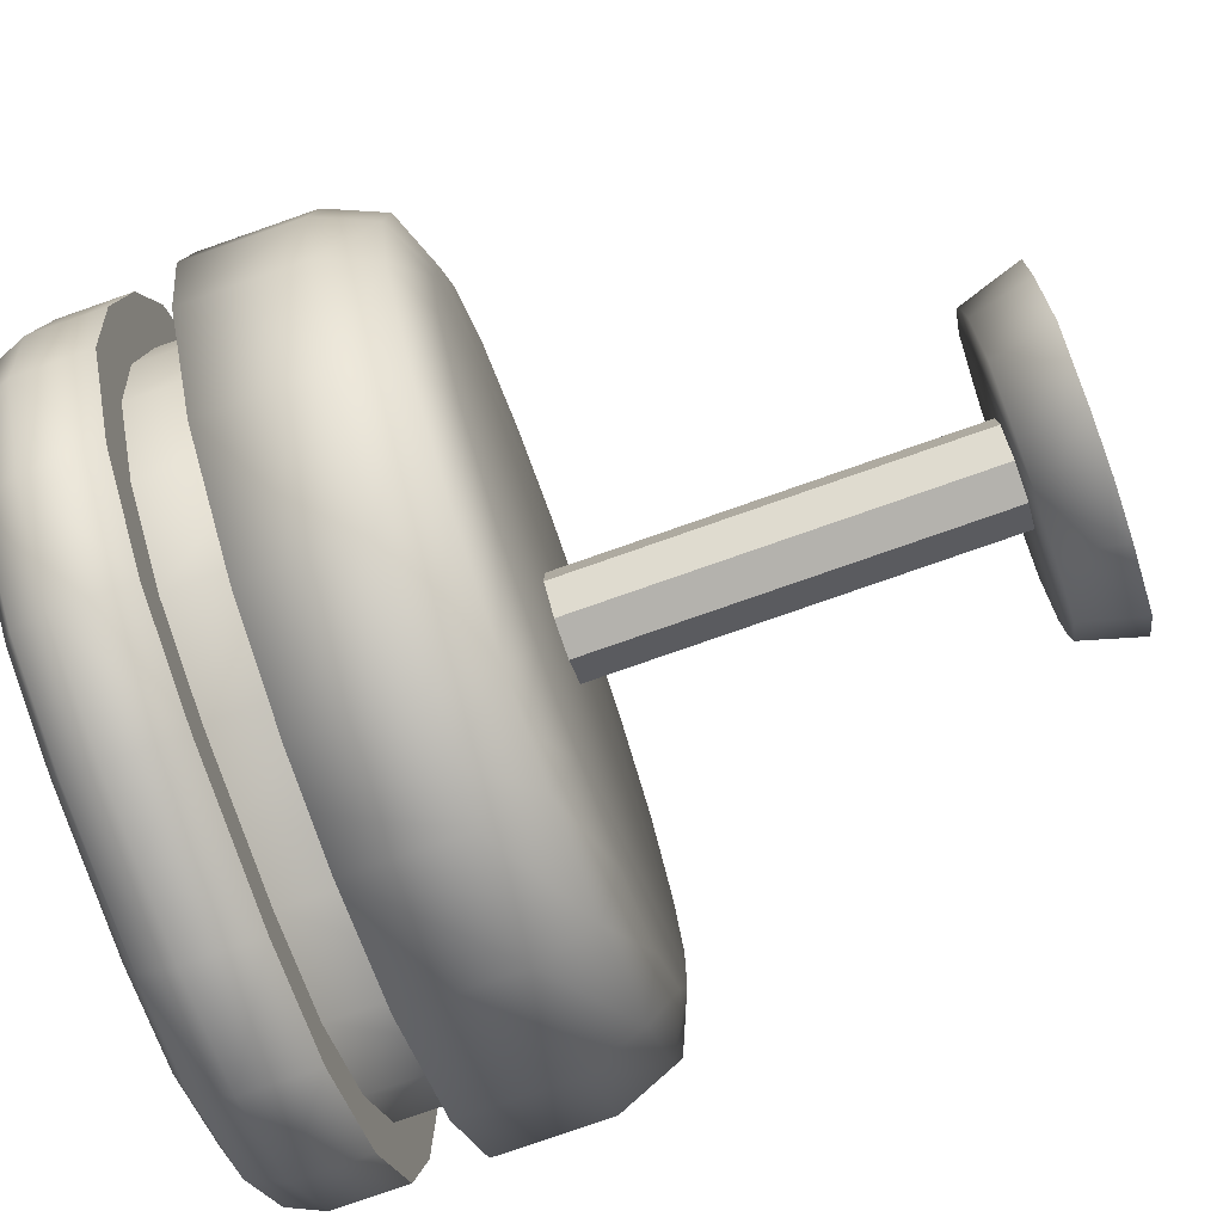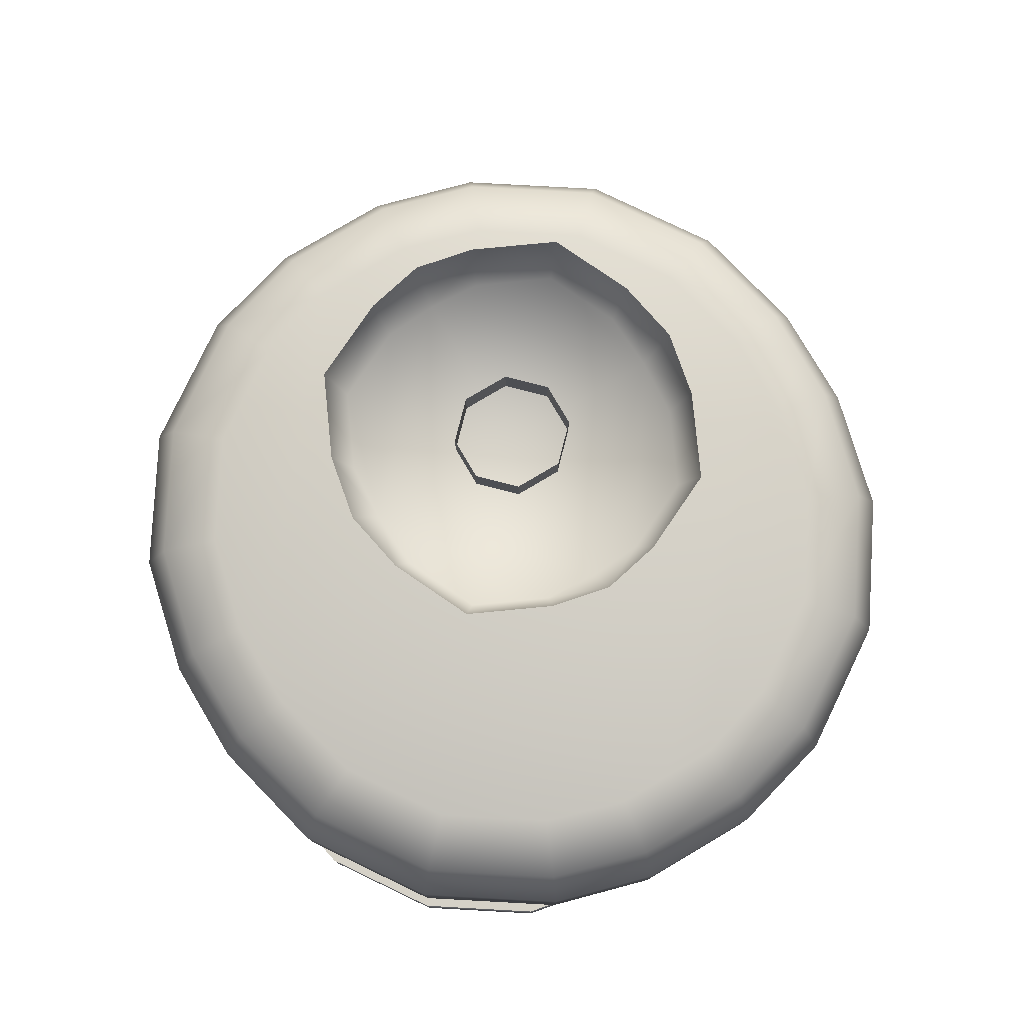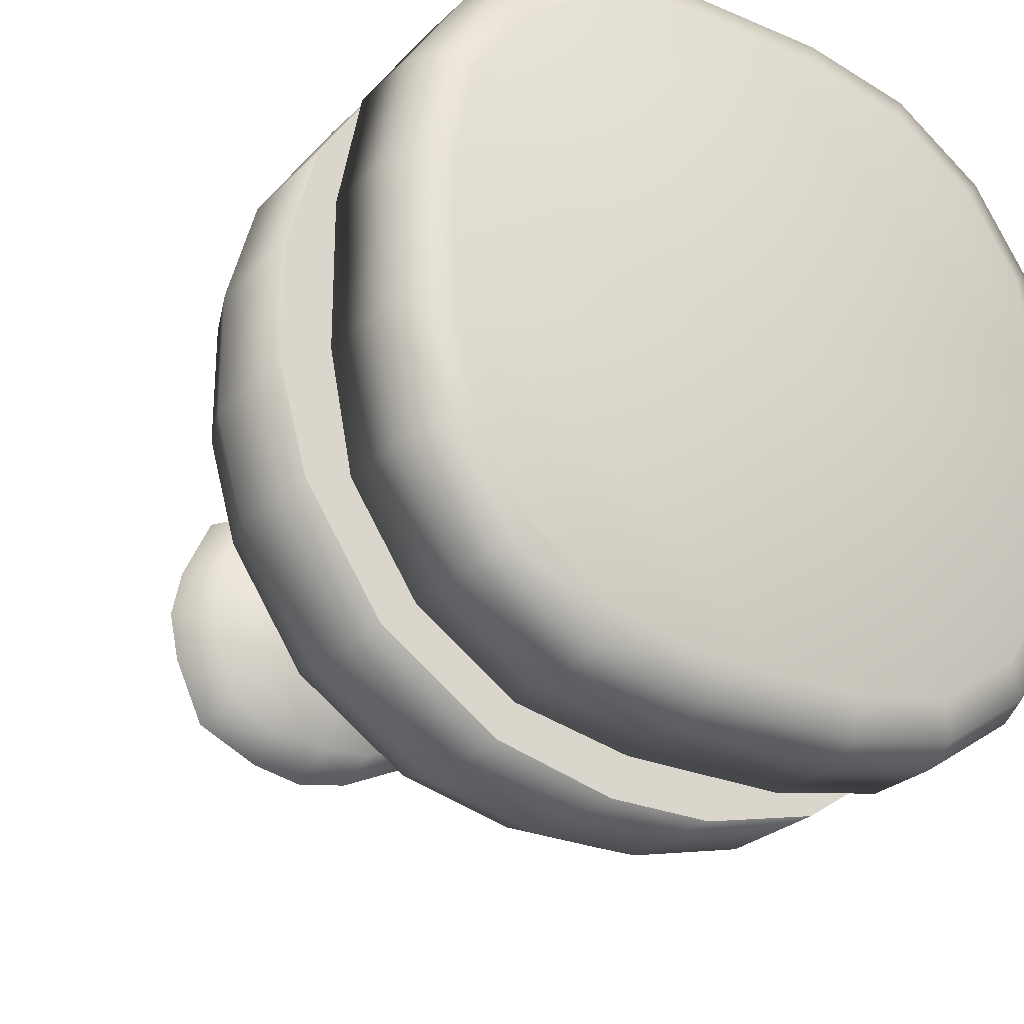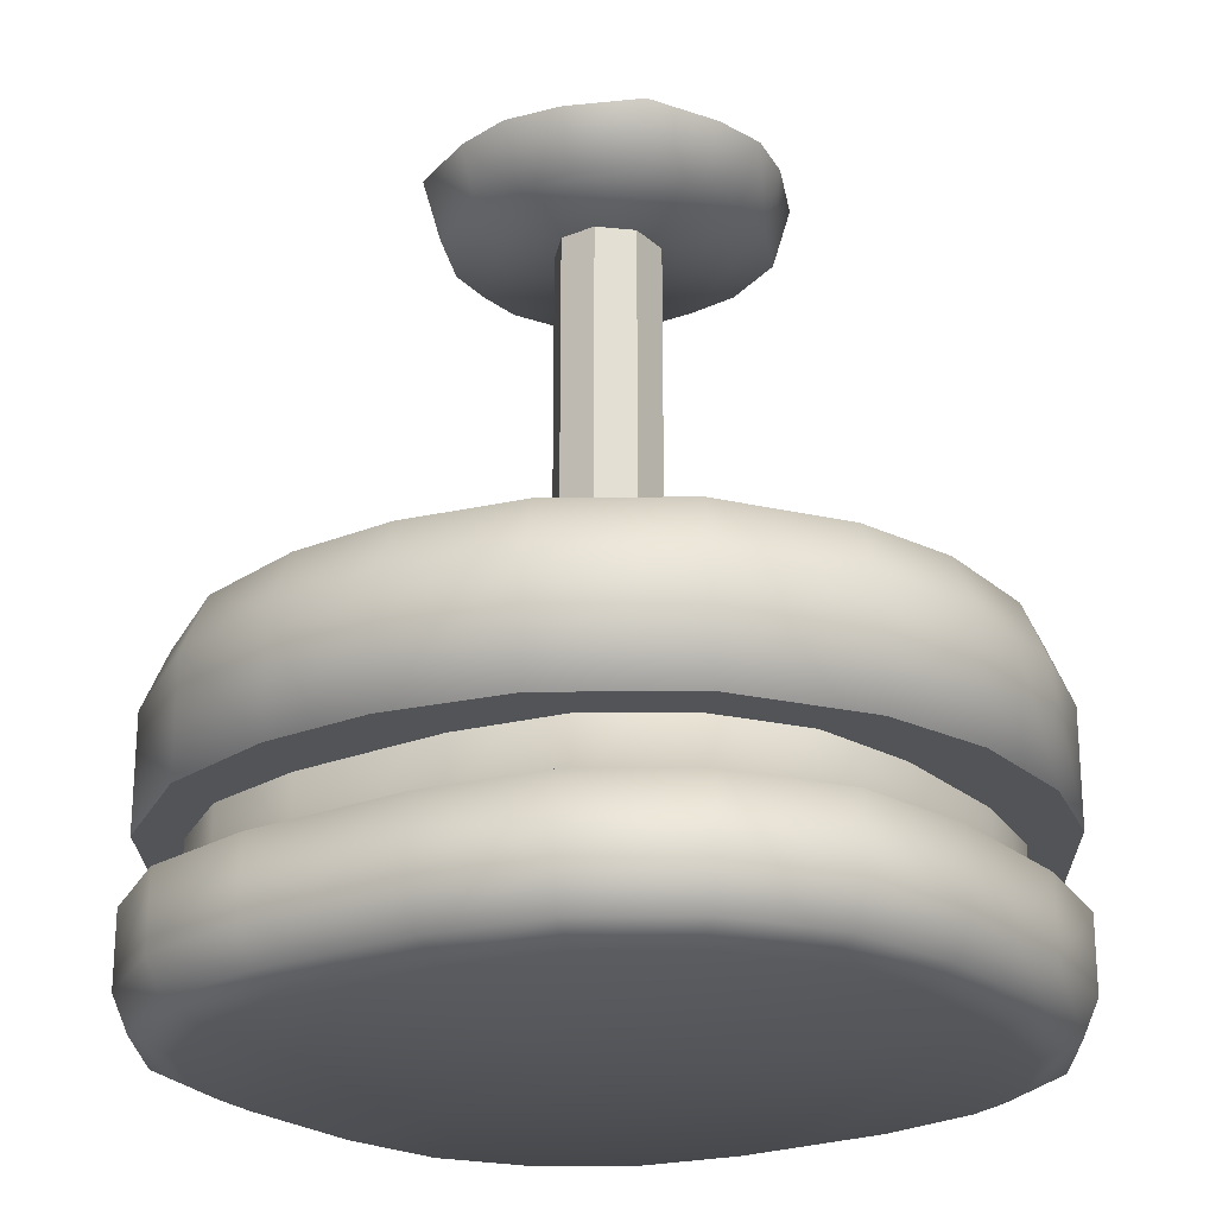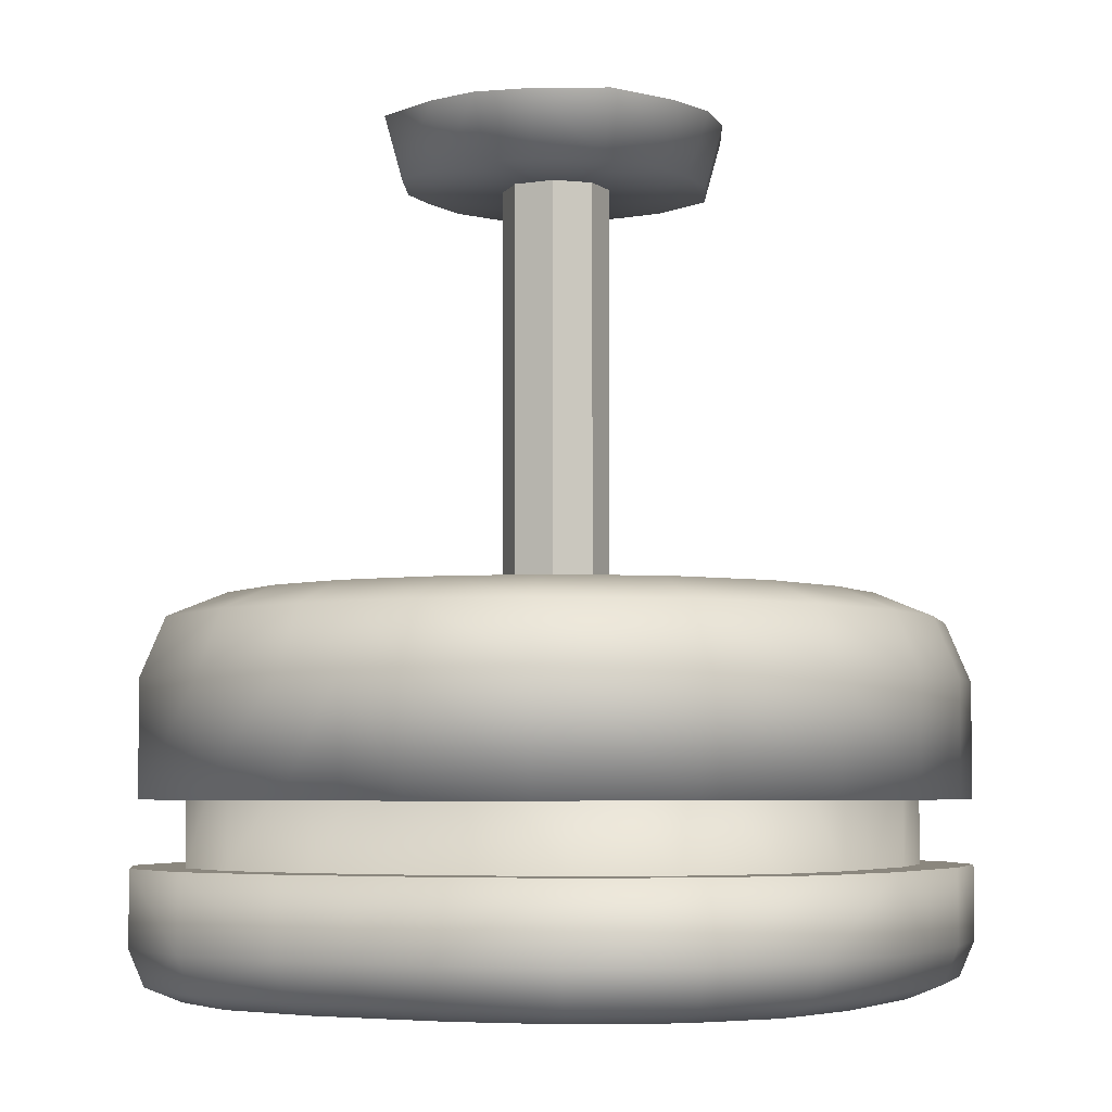
<metadata>
{"format":"obj","ext":"obj","renderer":"f3d","projection":"perspective","resolution":1024,"background":"white","views":[{"elev":-79.5,"azim":109.2,"up":"+Z"},{"elev":79.4,"azim":59.4,"up":"+Y"},{"elev":-26.2,"azim":-33.9,"up":"+Z"},{"elev":-23.0,"azim":34.9,"up":"+Y"},{"elev":-4.8,"azim":-63.1,"up":"+Y"}]}
</metadata>
<code>
o Ceiling_Fan_Base
v 0.02272 -0.09733 0.0965
v 0.0991 -0.09737 0.02012
v 0.05275 -0.09733 0.09053
v 0.07696 -0.09734 0.07436
v 0.09313 -0.09735 0.05015
v 0.005564 0.1084 0.01445
v 0.01386 0.1084 0.006156
v 0.01386 -0.04175 0.006156
v 0.005564 -0.04175 0.01445
v 0.1184 -0.07872 0.01785
v 0.1098 -0.07869 0.04865
v 0.08649 -0.07867 0.08358
v 0.01592 -0.07866 0.1155
v 0.05155 -0.07866 0.1069
v 0.09942 -0.1336 0.02015
v 0.1141 -0.1189 0.0216
v 0.1098 -0.1293 0.02117
v 0.02275 -0.1336 0.09682
v 0.0242 -0.1189 0.1115
v 0.02377 -0.1293 0.1072
v 0.09343 -0.1336 0.05027
v 0.1073 -0.1189 0.05601
v 0.1032 -0.1293 0.05433
v 0.07718 -0.1336 0.07458
v 0.08779 -0.1189 0.08518
v 0.08468 -0.1293 0.08208
v 0.05287 -0.1336 0.09083
v 0.05861 -0.1189 0.1047
v 0.05693 -0.1293 0.1006
v 0.05861 -0.09733 0.1047
v 0.0242 -0.09732 0.1115
v 0.08779 -0.09734 0.08518
v 0.1073 -0.09735 0.05601
v 0.1141 -0.09737 0.0216
v 0.05276 -0.05996 0.09053
v 0.02272 -0.05996 0.0965
v 0.07697 -0.05997 0.07435
v 0.09314 -0.05998 0.05015
v 0.09911 -0.06 0.02011
v 0.06934 -0.02159 0.06642
v 0.08649 -0.04539 0.08358
v 0.08147 -0.02856 0.07855
v 0.1185 -0.04543 0.01785
v 0.09466 -0.02165 0.0155
v 0.1115 -0.0286 0.01716
v 0.01359 -0.02153 0.09173
v 0.01592 -0.04537 0.1155
v 0.01524 -0.02853 0.1086
v 0.04228 -0.02158 0.0845
v 0.05156 -0.04537 0.1069
v 0.04884 -0.02855 0.1004
v 0.08742 -0.02161 0.03936
v 0.1098 -0.04541 0.04865
v 0.1033 -0.02857 0.04593
v 0.04234 0.09772 0.01371
v 0.01508 0.09772 0.0409
v 0.03365 0.09772 0.03226
v 0.0168 0.1158 0.04547
v 0.03742 0.1158 0.03587
v 0.04707 0.1158 0.01527
v 0 -0.04175 0.01445
v 0 0.1084 0.01445
v 0 -0.09732 0.1115
v -0.02272 -0.09733 0.0965
v -0.0991 -0.09737 0.02012
v -0.05275 -0.09733 0.09053
v -0.07696 -0.09734 0.07436
v -0.09313 -0.09735 0.05015
v -0.005564 0.1084 0.01445
v -0.01386 0.1084 0.006156
v -0.01386 -0.04175 0.006156
v -0.005564 -0.04175 0.01445
v -0.1184 -0.07872 0.01785
v -0.1098 -0.07869 0.04865
v -0.08649 -0.07867 0.08358
v -0.01592 -0.07866 0.1155
v -0.05155 -0.07866 0.1069
v 0 -0.07866 0.1155
v 0 -0.1336 0.09682
v 0 -0.1189 0.1115
v 0 -0.1293 0.1072
v -0.09942 -0.1336 0.02015
v -0.1141 -0.1189 0.0216
v -0.1098 -0.1293 0.02117
v -0.02275 -0.1336 0.09682
v -0.0242 -0.1189 0.1115
v -0.02377 -0.1293 0.1072
v -0.09343 -0.1336 0.05027
v -0.1073 -0.1189 0.05601
v -0.1032 -0.1293 0.05433
v -0.07718 -0.1336 0.07458
v -0.08779 -0.1189 0.08518
v -0.08468 -0.1293 0.08208
v -0.05287 -0.1336 0.09083
v -0.05861 -0.1189 0.1047
v -0.05693 -0.1293 0.1006
v -0.05861 -0.09733 0.1047
v -0.0242 -0.09732 0.1115
v -0.08779 -0.09734 0.08518
v -0.1073 -0.09735 0.05601
v -0.1141 -0.09737 0.0216
v 0 -0.09732 0.0965
v 0 -0.05996 0.0965
v -0.05276 -0.05996 0.09053
v -0.02272 -0.05996 0.0965
v -0.07697 -0.05997 0.07435
v -0.09314 -0.05998 0.05015
v -0.09911 -0.06 0.02011
v -0.06934 -0.02159 0.06642
v -0.08649 -0.04539 0.08358
v -0.08147 -0.02856 0.07855
v -0.1185 -0.04543 0.01785
v -0.09466 -0.02165 0.0155
v -0.1115 -0.0286 0.01716
v 0 -0.04537 0.1155
v 0 -0.02156 0.09173
v 0 -0.02854 0.1086
v -0.01359 -0.02153 0.09173
v -0.01592 -0.04537 0.1155
v -0.01524 -0.02853 0.1086
v -0.04228 -0.02158 0.0845
v -0.05156 -0.04537 0.1069
v -0.04884 -0.02855 0.1004
v -0.08742 -0.02161 0.03936
v -0.1098 -0.04541 0.04865
v -0.1033 -0.02857 0.04593
v 0 0.09772 0.04188
v -0.04234 0.09772 0.01371
v -0.01508 0.09772 0.0409
v -0.03365 0.09772 0.03226
v 0 0.1158 0.04872
v -0.0168 0.1158 0.04547
v -0.03742 0.1158 0.03587
v -0.04707 0.1158 0.01527
v 0.01386 0.1084 0
v 0.01386 -0.04175 0
v 0.1141 -0.09738 0
v 0.02272 -0.09733 -0.0965
v 0.0991 -0.09737 -0.02012
v 0.05275 -0.09733 -0.09053
v 0.07696 -0.09734 -0.07436
v 0.09313 -0.09735 -0.05015
v 0.005564 0.1084 -0.01445
v 0.01386 0.1084 -0.006156
v 0.01386 -0.04175 -0.006156
v 0.005564 -0.04175 -0.01445
v 0.1184 -0.07872 -0.01785
v 0.1098 -0.07869 -0.04865
v 0.08649 -0.07867 -0.08358
v 0.01592 -0.07866 -0.1155
v 0.05155 -0.07866 -0.1069
v 0.1184 -0.07872 0
v 0.1141 -0.1189 0
v 0.09942 -0.1336 0
v 0.1098 -0.1293 0
v 0.09942 -0.1336 -0.02015
v 0.1141 -0.1189 -0.0216
v 0.1098 -0.1293 -0.02117
v 0.02275 -0.1336 -0.09682
v 0.0242 -0.1189 -0.1115
v 0.02377 -0.1293 -0.1072
v 0.09343 -0.1336 -0.05027
v 0.1073 -0.1189 -0.05601
v 0.1032 -0.1293 -0.05433
v 0.07718 -0.1336 -0.07458
v 0.08779 -0.1189 -0.08518
v 0.08468 -0.1293 -0.08208
v 0.05287 -0.1336 -0.09083
v 0.05861 -0.1189 -0.1047
v 0.05693 -0.1293 -0.1006
v 0.05861 -0.09733 -0.1047
v 0.0242 -0.09732 -0.1115
v 0.08779 -0.09734 -0.08518
v 0.1073 -0.09735 -0.05601
v 0.1141 -0.09737 -0.0216
v 0.0991 -0.09737 0
v 0.09911 -0.06 0
v 0.05276 -0.05996 -0.09053
v 0.02272 -0.05996 -0.0965
v 0.07697 -0.05997 -0.07435
v 0.09314 -0.05998 -0.05015
v 0.09911 -0.06 -0.02011
v 0.06934 -0.02159 -0.06642
v 0.08649 -0.04539 -0.08358
v 0.08147 -0.02856 -0.07855
v 0.1185 -0.04543 -0.01785
v 0.09466 -0.02165 -0.0155
v 0.1115 -0.0286 -0.01716
v 0.09466 -0.02162 0
v 0.1185 -0.04543 0
v 0.1115 -0.0286 0
v 0.01359 -0.02153 -0.09173
v 0.01592 -0.04537 -0.1155
v 0.01524 -0.02853 -0.1086
v 0.04228 -0.02158 -0.0845
v 0.05156 -0.04537 -0.1069
v 0.04884 -0.02855 -0.1004
v 0.08742 -0.02161 -0.03936
v 0.1098 -0.04541 -0.04865
v 0.1033 -0.02857 -0.04593
v 0.04326 0.09771 0
v 0.04234 0.09772 -0.01371
v 0.01508 0.09772 -0.0409
v 0.03365 0.09772 -0.03226
v 0.05026 0.1158 0
v 0.0168 0.1158 -0.04547
v 0.03742 0.1158 -0.03587
v 0.04707 0.1158 -0.01527
v 0 -0.04175 -0.01445
v 0 0.1084 -0.01445
v -0.01386 0.1084 0
v -0.01386 -0.04175 0
v 0 -0.09732 -0.1115
v -0.1141 -0.09738 0
v 0 -0.1336 0
v -0.02272 -0.09733 -0.0965
v -0.0991 -0.09737 -0.02012
v -0.05275 -0.09733 -0.09053
v -0.07696 -0.09734 -0.07436
v -0.09313 -0.09735 -0.05015
v 0 -0.02212 0
v -0.005564 0.1084 -0.01445
v -0.01386 0.1084 -0.006156
v -0.01386 -0.04175 -0.006156
v -0.005564 -0.04175 -0.01445
v -0.1184 -0.07872 -0.01785
v -0.1098 -0.07869 -0.04865
v -0.08649 -0.07867 -0.08358
v -0.01592 -0.07866 -0.1155
v -0.05155 -0.07866 -0.1069
v 0 -0.07866 -0.1155
v 0 -0.07866 0
v -0.1184 -0.07872 0
v 0 -0.1336 -0.09682
v 0 -0.1189 -0.1115
v 0 -0.1293 -0.1072
v -0.1141 -0.1189 0
v -0.09942 -0.1336 0
v -0.1098 -0.1293 0
v -0.09942 -0.1336 -0.02015
v -0.1141 -0.1189 -0.0216
v -0.1098 -0.1293 -0.02117
v -0.02275 -0.1336 -0.09682
v -0.0242 -0.1189 -0.1115
v -0.02377 -0.1293 -0.1072
v -0.09343 -0.1336 -0.05027
v -0.1073 -0.1189 -0.05601
v -0.1032 -0.1293 -0.05433
v -0.07718 -0.1336 -0.07458
v -0.08779 -0.1189 -0.08518
v -0.08468 -0.1293 -0.08208
v -0.05287 -0.1336 -0.09083
v -0.05861 -0.1189 -0.1047
v -0.05693 -0.1293 -0.1006
v -0.05861 -0.09733 -0.1047
v -0.0242 -0.09732 -0.1115
v -0.08779 -0.09734 -0.08518
v -0.1073 -0.09735 -0.05601
v -0.1141 -0.09737 -0.0216
v -0.0991 -0.09737 0
v 0 -0.09732 -0.0965
v -0.09911 -0.06 0
v 0 -0.05996 -0.0965
v -0.05276 -0.05996 -0.09053
v -0.02272 -0.05996 -0.0965
v -0.07697 -0.05997 -0.07435
v -0.09314 -0.05998 -0.05015
v -0.09911 -0.06 -0.02011
v -0.06934 -0.02159 -0.06642
v -0.08649 -0.04539 -0.08358
v -0.08147 -0.02856 -0.07855
v -0.1185 -0.04543 -0.01785
v -0.09466 -0.02165 -0.0155
v -0.1115 -0.0286 -0.01716
v -0.09466 -0.02162 0
v -0.1185 -0.04543 0
v -0.1115 -0.0286 0
v 0 -0.04537 -0.1155
v 0 -0.02156 -0.09173
v 0 -0.02854 -0.1086
v -0.01359 -0.02153 -0.09173
v -0.01592 -0.04537 -0.1155
v -0.01524 -0.02853 -0.1086
v -0.04228 -0.02158 -0.0845
v -0.05156 -0.04537 -0.1069
v -0.04884 -0.02855 -0.1004
v -0.08742 -0.02161 -0.03936
v -0.1098 -0.04541 -0.04865
v -0.1033 -0.02857 -0.04593
v 0 0.09766 0
v -0.04326 0.09771 0
v 0 0.09772 -0.04188
v -0.04234 0.09772 -0.01371
v -0.01508 0.09772 -0.0409
v -0.03365 0.09772 -0.03226
v -0.05026 0.1158 0
v 0 0.1158 -0.04872
v -0.0168 0.1158 -0.04547
v -0.03742 0.1158 -0.03587
v -0.04707 0.1158 -0.01527
f 136 135 7 8
f 31 63 80 19
f 2 176 177 39
f 153 137 34 16
f 32 25 22 33
f 30 28 25 32
f 31 19 28 30
f 33 22 16 34
f 6 9 8 7
f 9 6 62 61
f 11 10 43 53
f 13 14 50 47
f 10 152 190 43
f 14 12 41 50
f 78 232 152 10 11 12 14 13
f 78 13 47 115
f 18 27 29 20
f 20 29 28 19
f 27 24 26 29
f 29 26 25 28
f 24 21 23 26
f 26 23 22 25
f 21 15 17 23
f 23 17 16 22
f 15 154 155 17
f 17 155 153 16
f 79 18 20 81
f 81 20 19 80
f 15 21 24 27 18 79 215 154
f 3 1 31 30
f 4 3 30 32
f 5 4 32 33
f 2 5 33 34
f 176 2 34 137
f 1 102 63 31
f 4 5 38 37
f 1 3 35 36
f 102 1 36 103
f 5 2 39 38
f 3 4 37 35
f 116 46 49 40 52 44 189 221
f 52 40 42 54
f 54 42 41 53
f 40 49 51 42
f 42 51 50 41
f 44 52 54 45
f 45 54 53 43
f 46 116 117 48
f 48 117 115 47
f 49 46 48 51
f 51 48 47 50
f 189 44 45 191
f 191 45 43 190
f 12 11 53 41
f 127 290 201 55 57 56
f 57 55 60 59
f 127 56 58 131
f 55 201 205 60
f 56 57 59 58
f 212 71 70 211
f 98 86 80 63
f 65 108 262 260
f 237 83 101 214
f 99 100 89 92
f 97 99 92 95
f 98 97 95 86
f 100 101 83 89
f 69 70 71 72
f 72 61 62 69
f 74 125 112 73
f 76 119 122 77
f 73 112 276 233
f 77 122 110 75
f 78 76 77 75 74 73 233 232
f 78 115 119 76
f 85 87 96 94
f 87 86 95 96
f 94 96 93 91
f 96 95 92 93
f 91 93 90 88
f 93 92 89 90
f 88 90 84 82
f 90 89 83 84
f 82 84 239 238
f 84 83 237 239
f 79 81 87 85
f 81 80 86 87
f 82 238 215 79 85 94 91 88
f 66 97 98 64
f 67 99 97 66
f 68 100 99 67
f 65 101 100 68
f 260 214 101 65
f 64 98 63 102
f 67 106 107 68
f 64 105 104 66
f 102 103 105 64
f 68 107 108 65
f 66 104 106 67
f 116 221 275 113 124 109 121 118
f 124 126 111 109
f 126 125 110 111
f 109 111 123 121
f 111 110 122 123
f 113 114 126 124
f 114 112 125 126
f 118 120 117 116
f 120 119 115 117
f 121 123 120 118
f 123 122 119 120
f 275 277 114 113
f 277 276 112 114
f 75 110 125 74
f 127 129 130 128 291 290
f 130 133 134 128
f 127 131 132 129
f 128 134 296 291
f 129 132 133 130
f 136 145 144 135
f 172 160 235 213
f 139 182 177 176
f 153 157 175 137
f 173 174 163 166
f 171 173 166 169
f 172 171 169 160
f 174 175 157 163
f 143 144 145 146
f 146 209 210 143
f 148 199 186 147
f 150 193 196 151
f 147 186 190 152
f 151 196 184 149
f 231 150 151 149 148 147 152 232
f 231 278 193 150
f 159 161 170 168
f 161 160 169 170
f 168 170 167 165
f 170 169 166 167
f 165 167 164 162
f 167 166 163 164
f 162 164 158 156
f 164 163 157 158
f 156 158 155 154
f 158 157 153 155
f 234 236 161 159
f 236 235 160 161
f 156 154 215 234 159 168 165 162
f 140 171 172 138
f 141 173 171 140
f 142 174 173 141
f 139 175 174 142
f 176 137 175 139
f 138 172 213 261
f 141 180 181 142
f 138 179 178 140
f 261 263 179 138
f 142 181 182 139
f 140 178 180 141
f 279 221 189 187 198 183 195 192
f 198 200 185 183
f 200 199 184 185
f 183 185 197 195
f 185 184 196 197
f 187 188 200 198
f 188 186 199 200
f 192 194 280 279
f 194 193 278 280
f 195 197 194 192
f 197 196 193 194
f 189 191 188 187
f 191 190 186 188
f 149 184 199 148
f 292 203 204 202 201 290
f 204 207 208 202
f 292 297 206 203
f 202 208 205 201
f 203 206 207 204
f 212 211 223 224
f 256 213 235 244
f 217 260 262 268
f 237 214 259 241
f 257 250 247 258
f 255 253 250 257
f 256 244 253 255
f 258 247 241 259
f 222 225 224 223
f 225 222 210 209
f 227 226 272 288
f 229 230 285 282
f 226 233 276 272
f 230 228 270 285
f 231 232 233 226 227 228 230 229
f 231 229 282 278
f 243 252 254 245
f 245 254 253 244
f 252 249 251 254
f 254 251 250 253
f 249 246 248 251
f 251 248 247 250
f 246 240 242 248
f 248 242 241 247
f 240 238 239 242
f 242 239 237 241
f 234 243 245 236
f 236 245 244 235
f 240 246 249 252 243 234 215 238
f 218 216 256 255
f 219 218 255 257
f 220 219 257 258
f 217 220 258 259
f 260 217 259 214
f 216 261 213 256
f 219 220 267 266
f 216 218 264 265
f 261 216 265 263
f 220 217 268 267
f 218 219 266 264
f 279 281 284 269 287 273 275 221
f 287 269 271 289
f 289 271 270 288
f 269 284 286 271
f 271 286 285 270
f 273 287 289 274
f 274 289 288 272
f 281 279 280 283
f 283 280 278 282
f 284 281 283 286
f 286 283 282 285
f 275 273 274 277
f 277 274 272 276
f 228 227 288 270
f 292 290 291 293 295 294
f 295 293 300 299
f 292 294 298 297
f 293 291 296 300
f 294 295 299 298

</code>
